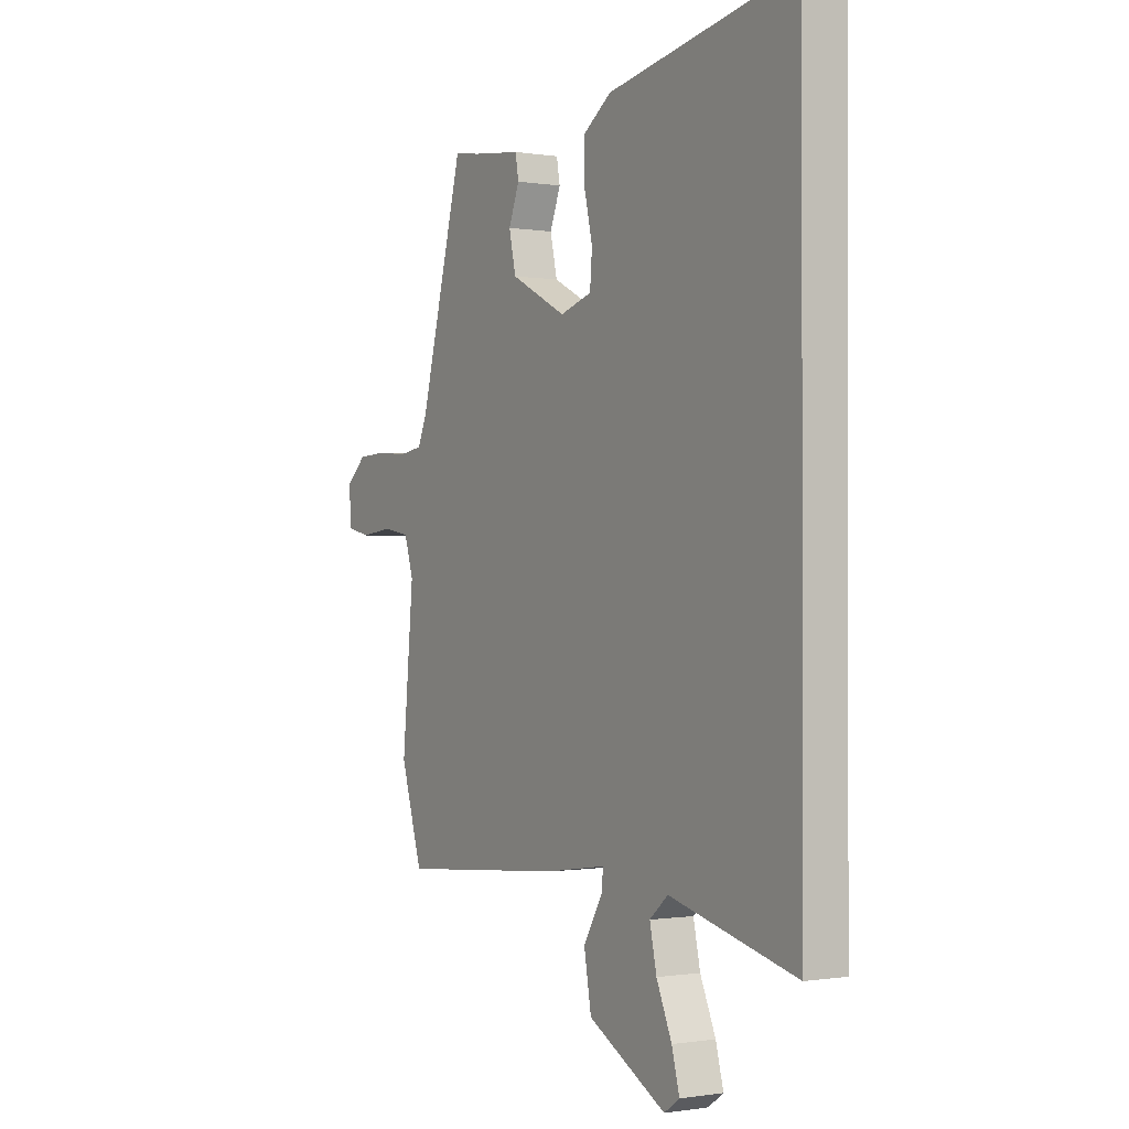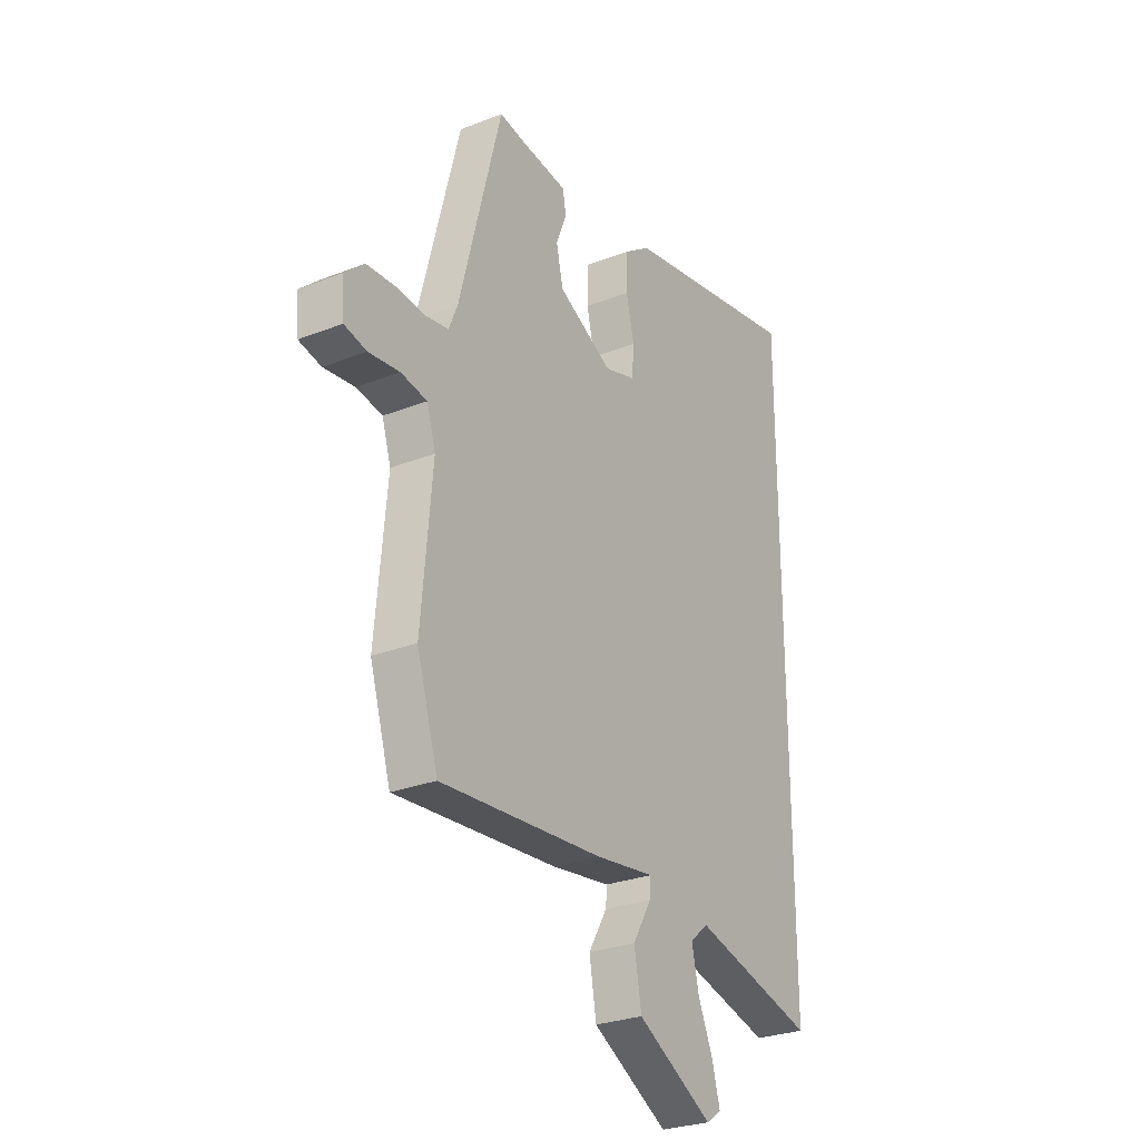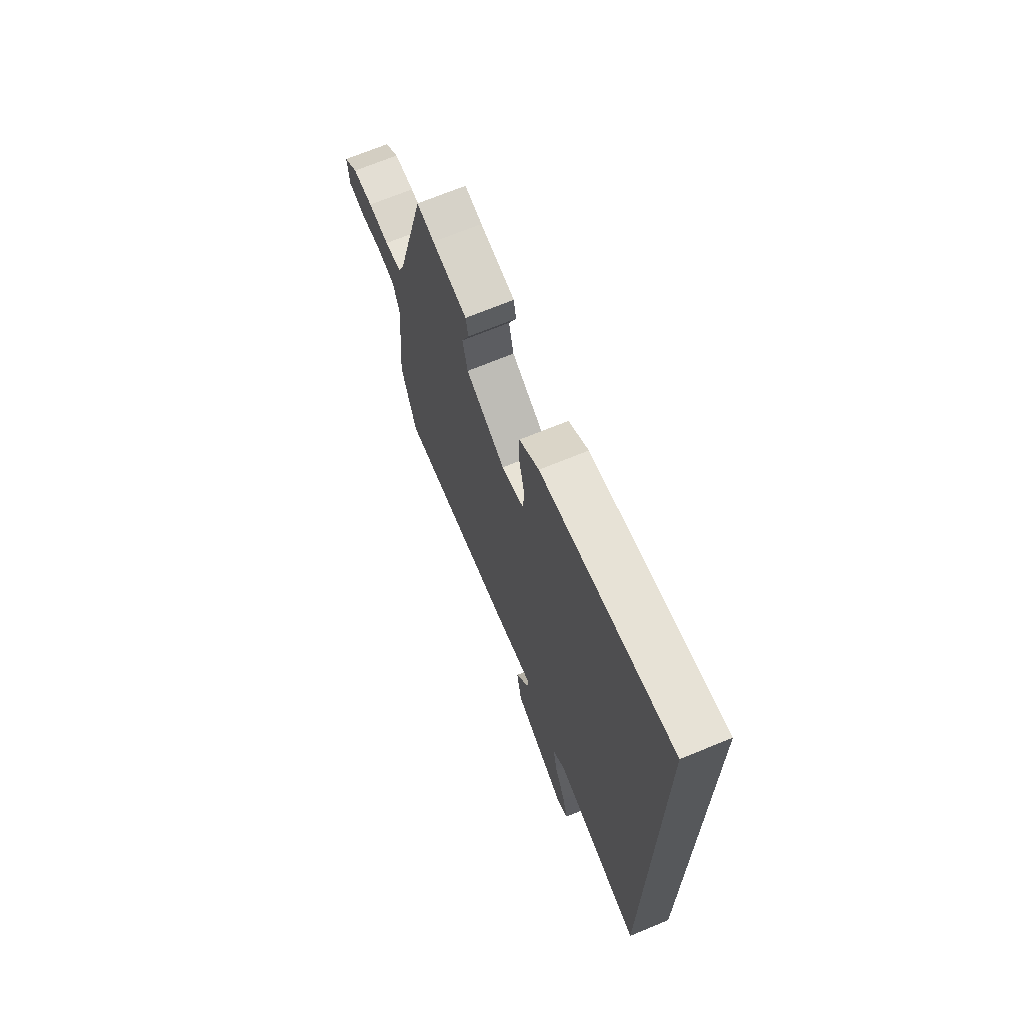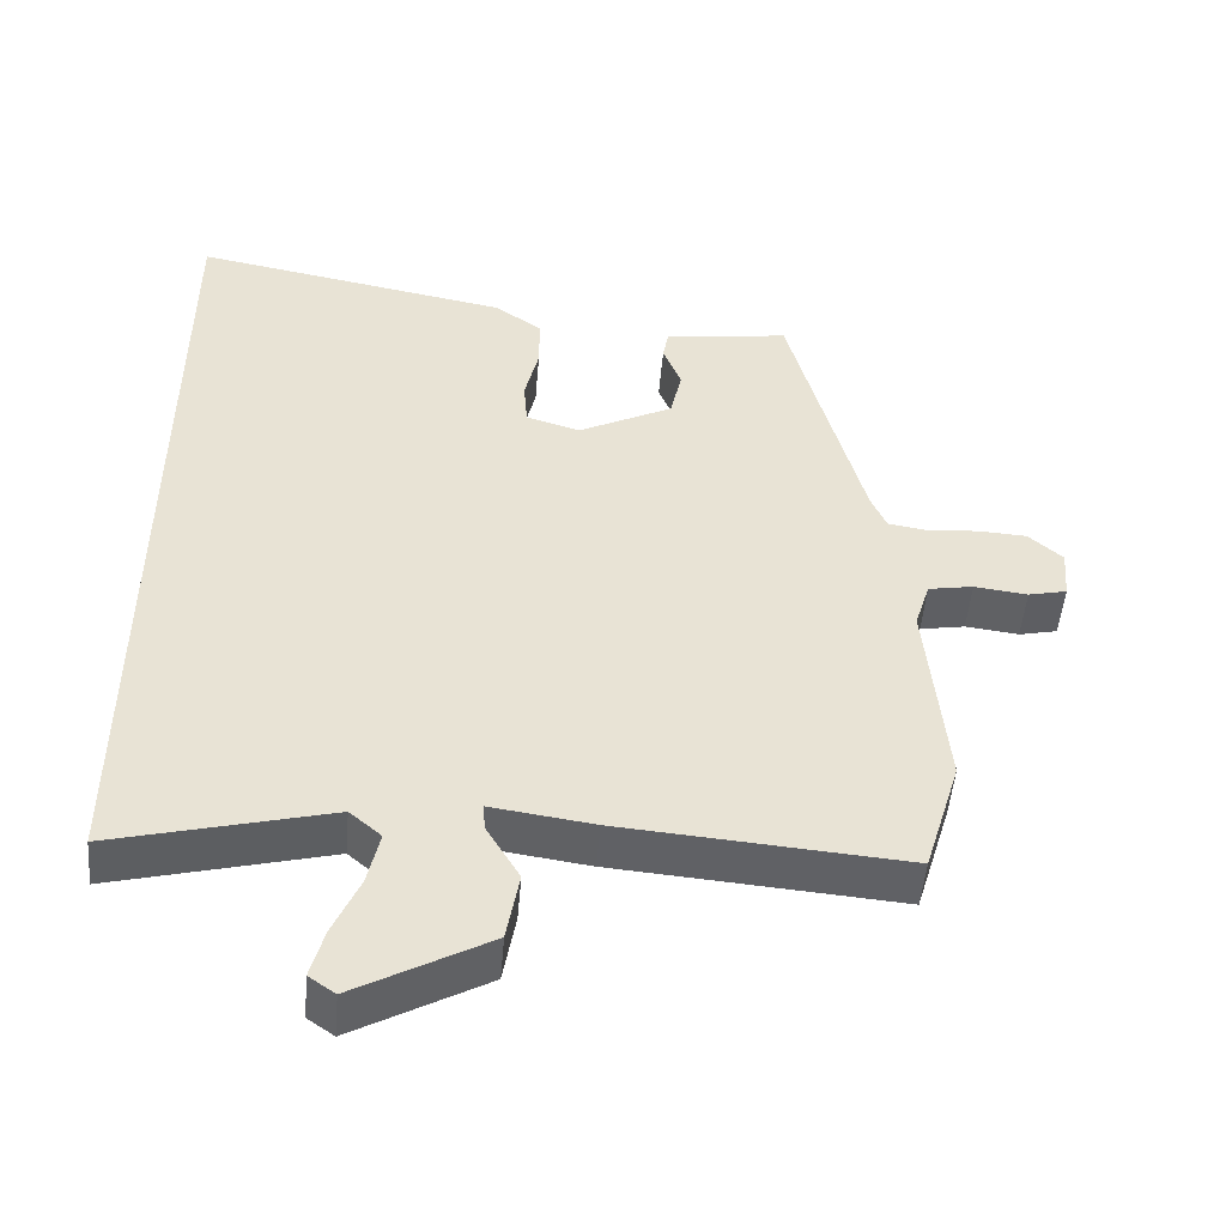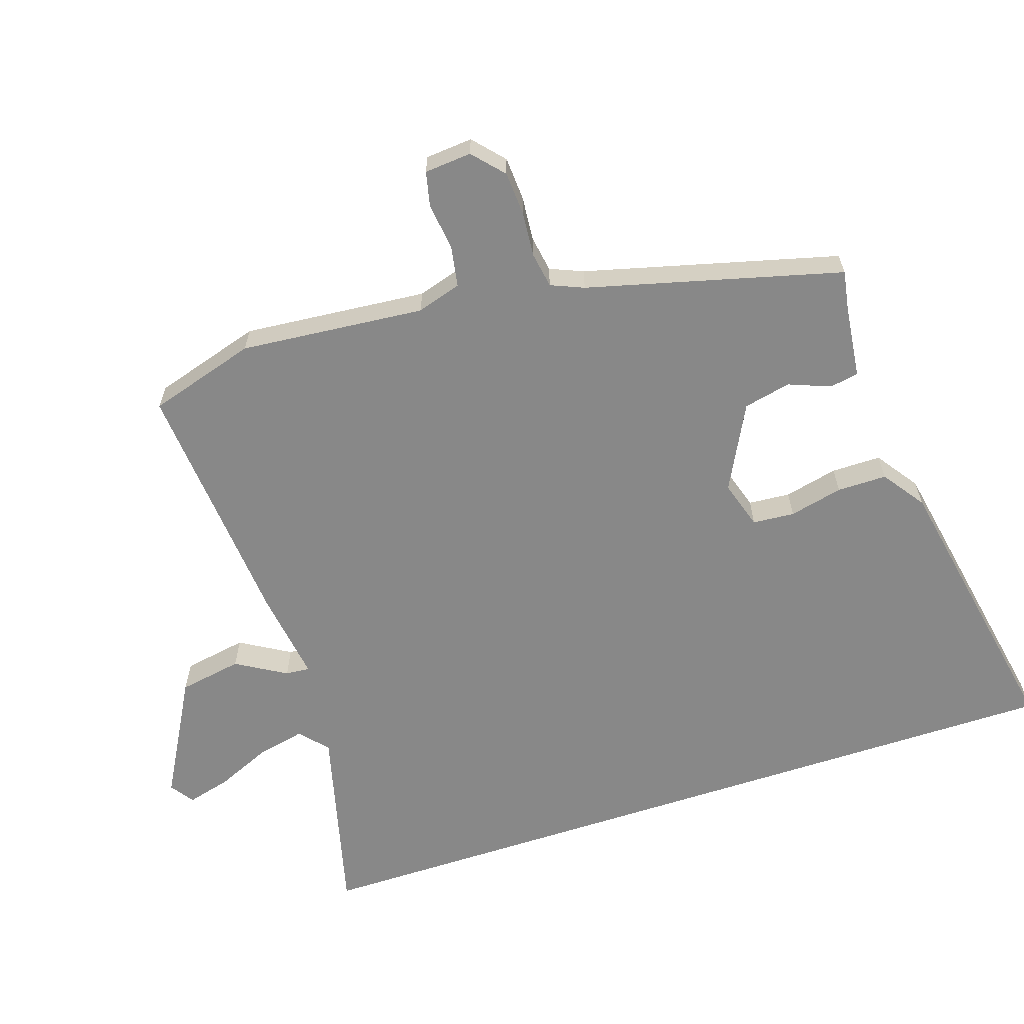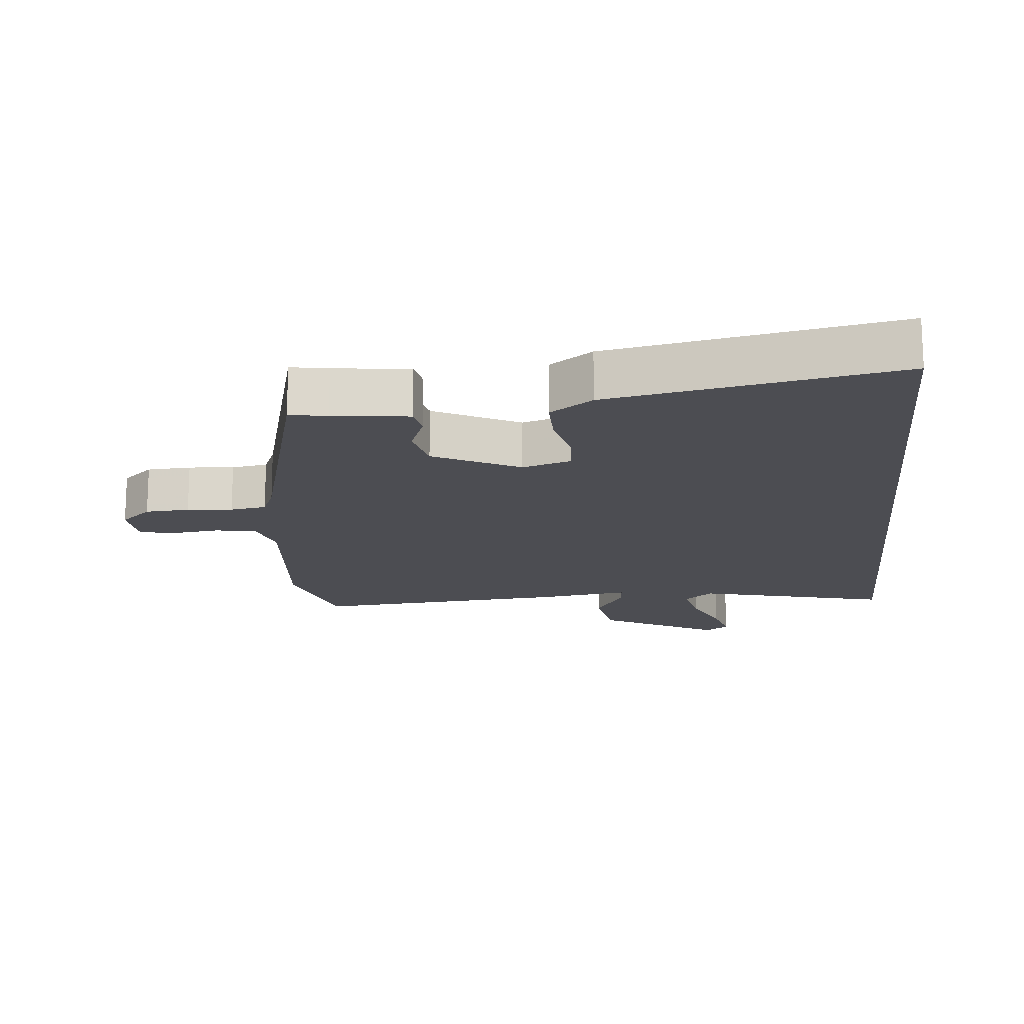
<metadata>
{"format":"obj","ext":"obj","renderer":"f3d","projection":"perspective","resolution":1024,"background":"white","views":[{"elev":-0.6,"azim":58.5,"up":"+Z"},{"elev":-27.7,"azim":-59.0,"up":"+Z"},{"elev":70.0,"azim":67.6,"up":"+Z"},{"elev":-49.9,"azim":175.2,"up":"+Z"},{"elev":-62.7,"azim":-71.7,"up":"+Y"},{"elev":-16.4,"azim":5.7,"up":"+Y"}]}
</metadata>
<code>
v -0.482 0.07 -0.559
v -0.532 0.07 -0.394
v -0.506 0.07 -0.112
v -0.527 0.07 -0.044
v -0.589 0.07 -0.033
v -0.662 0.07 -0.042
v -0.715 0.07 -0.03
v -0.721 0.07 0.042
v -0.674 0.07 0.084
v -0.607 0.07 0.088
v -0.538 0.07 0.082
v -0.483 0.07 0.091
v -0.462 0.07 0.141
v -0.361 0.07 0.528
v -0.304 0.07 0.518
v -0.189 0.07 0.504
v -0.181 0.07 0.46
v -0.206 0.07 0.396
v -0.19 0.07 0.324
v -0.06 0.07 0.257
v 0.014 0.07 0.28
v 0.019 0.07 0.344
v 0 0.07 0.426
v 0 0.07 0.502
v 0.065 0.07 0.548
v 0.5 0.07 0.63
v 0.5 0.07 -0.605
v 0.206 0.07 -0.53
v 0.163 0.07 -0.567
v 0.179 0.07 -0.641
v 0.215 0.07 -0.724
v 0.233 0.07 -0.792
v 0.197 0.07 -0.817
v 0.016 0.07 -0.717
v -0.001 0.07 -0.62
v 0.044 0.07 -0.544
v 0.047 0.07 -0.507
v -0.093 0.07 -0.527
v -0.482 0 -0.559
v -0.532 0 -0.394
v -0.506 0 -0.112
v -0.527 0 -0.044
v -0.589 0 -0.033
v -0.662 0 -0.042
v -0.715 0 -0.03
v -0.721 0 0.042
v -0.674 0 0.084
v -0.607 0 0.088
v -0.538 0 0.082
v -0.483 0 0.091
v -0.462 0 0.141
v -0.361 0 0.528
v -0.304 0 0.518
v -0.189 0 0.504
v -0.181 0 0.46
v -0.206 0 0.396
v -0.19 0 0.324
v -0.06 0 0.257
v 0.014 0 0.28
v 0.019 0 0.344
v 0 0 0.426
v 0 0 0.502
v 0.065 0 0.548
v 0.5 0 0.63
v 0.5 0 -0.605
v 0.206 0 -0.53
v 0.163 0 -0.567
v 0.179 0 -0.641
v 0.215 0 -0.724
v 0.233 0 -0.792
v 0.197 0 -0.817
v 0.016 0 -0.717
v -0.001 0 -0.62
v 0.044 0 -0.544
v 0.047 0 -0.507
v -0.093 0 -0.527
f 1 2 3
f 38 1 3
f 37 38 3
f 34 35 36
f 33 34 36
f 32 33 36
f 31 32 36
f 30 31 36
f 29 30 36 37
f 37 3 4
f 29 37 4
f 28 29 4
f 25 26 27
f 24 25 27
f 23 24 27
f 22 23 27
f 21 22 27 28
f 20 21 28 4
f 15 16 17 18
f 15 18 19
f 14 15 19
f 13 14 19
f 19 20 4
f 13 19 4
f 12 13 4
f 9 10 11
f 8 9 11
f 7 8 11
f 6 7 11
f 5 6 11
f 4 5 11 12
f 41 40 39
f 41 39 76
f 41 76 75
f 74 73 72
f 74 72 71
f 74 71 70
f 74 70 69
f 74 69 68
f 75 74 68 67
f 42 41 75
f 42 75 67
f 42 67 66
f 65 64 63
f 65 63 62
f 65 62 61
f 65 61 60
f 66 65 60 59
f 42 66 59 58
f 56 55 54 53
f 57 56 53
f 57 53 52
f 57 52 51
f 42 58 57
f 42 57 51
f 42 51 50
f 49 48 47
f 49 47 46
f 49 46 45
f 49 45 44
f 49 44 43
f 50 49 43 42
f 1 39 40 2
f 2 40 41 3
f 3 41 42 4
f 4 42 43 5
f 5 43 44 6
f 6 44 45 7
f 7 45 46 8
f 8 46 47 9
f 9 47 48 10
f 10 48 49 11
f 11 49 50 12
f 12 50 51 13
f 13 51 52 14
f 14 52 53 15
f 15 53 54 16
f 16 54 55 17
f 17 55 56 18
f 18 56 57 19
f 19 57 58 20
f 20 58 59 21
f 21 59 60 22
f 22 60 61 23
f 23 61 62 24
f 24 62 63 25
f 25 63 64 26
f 26 64 65 27
f 27 65 66 28
f 28 66 67 29
f 29 67 68 30
f 30 68 69 31
f 31 69 70 32
f 32 70 71 33
f 33 71 72 34
f 34 72 73 35
f 35 73 74 36
f 36 74 75 37
f 37 75 76 38
f 38 76 39 1

</code>
